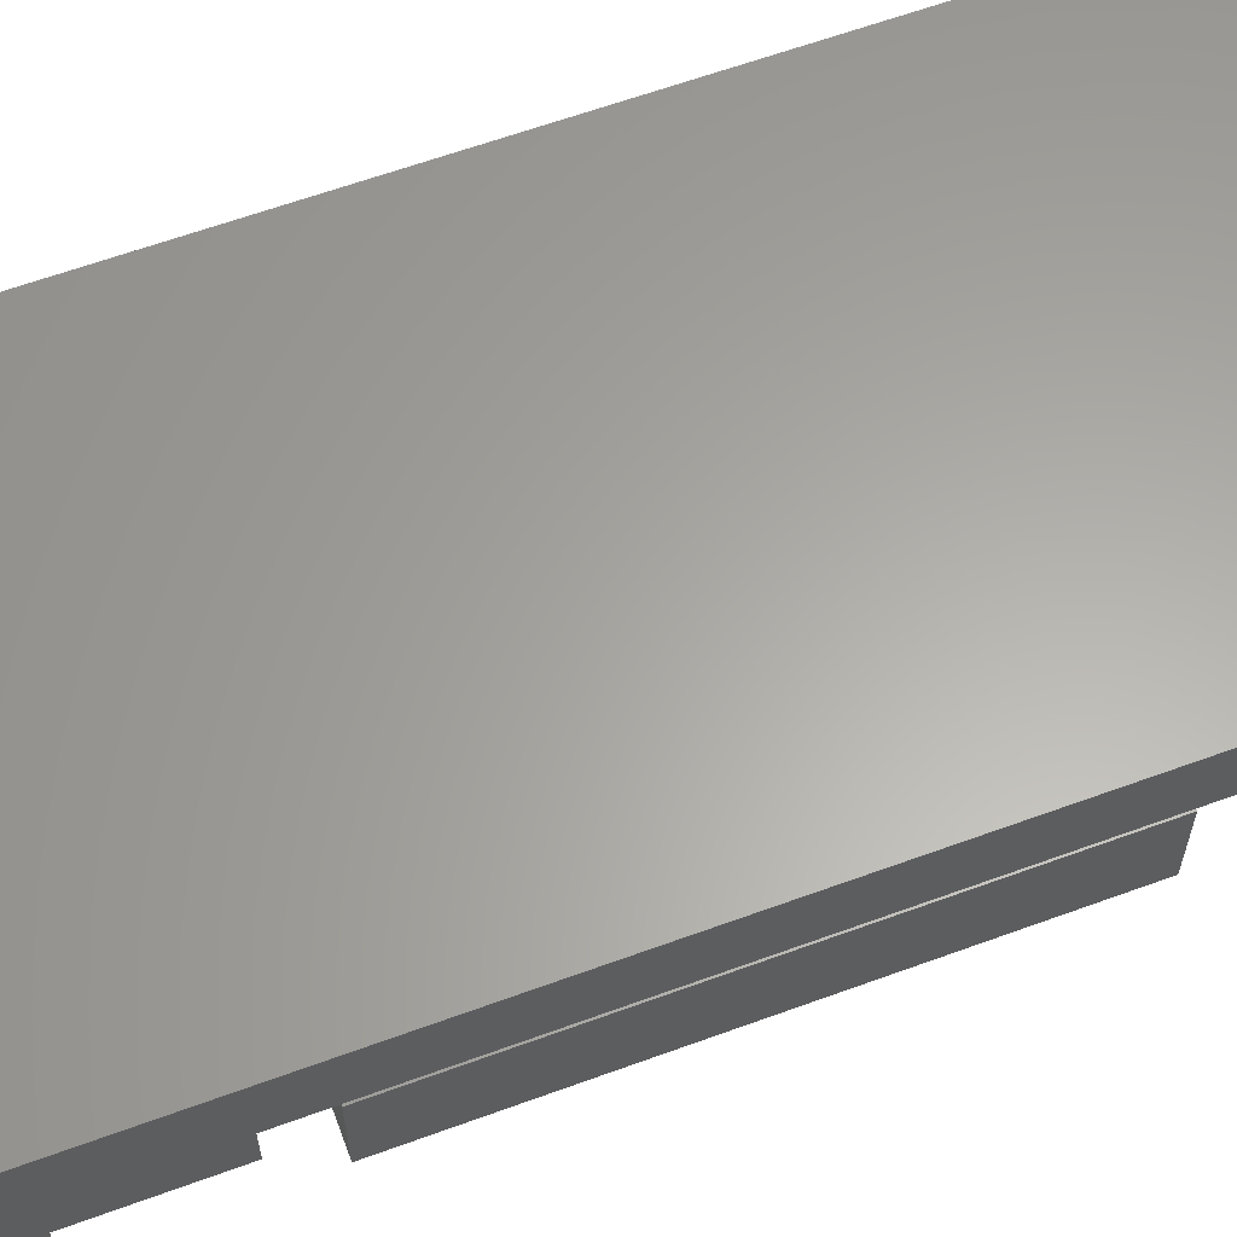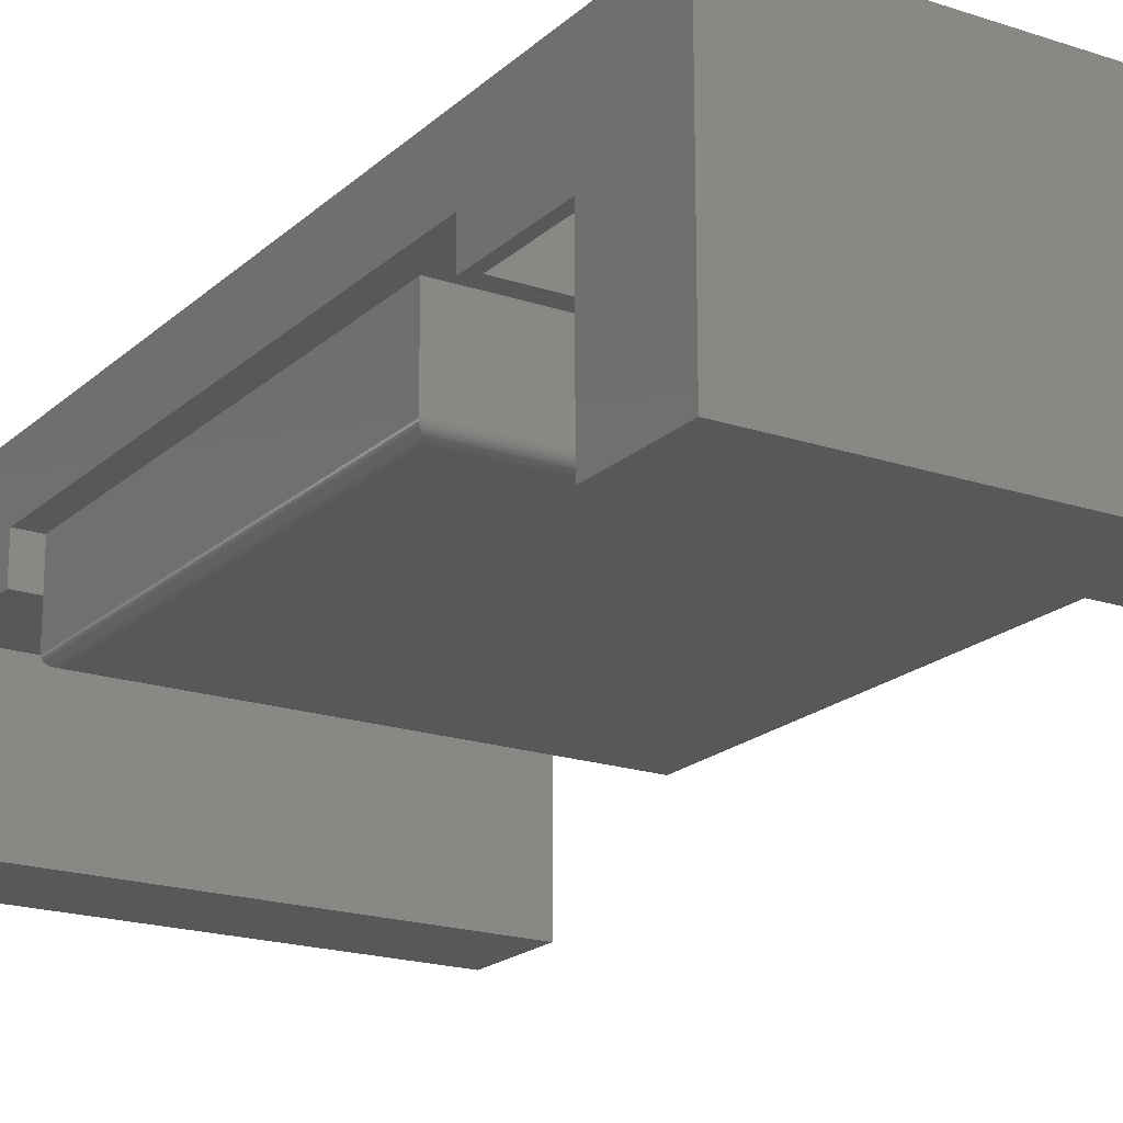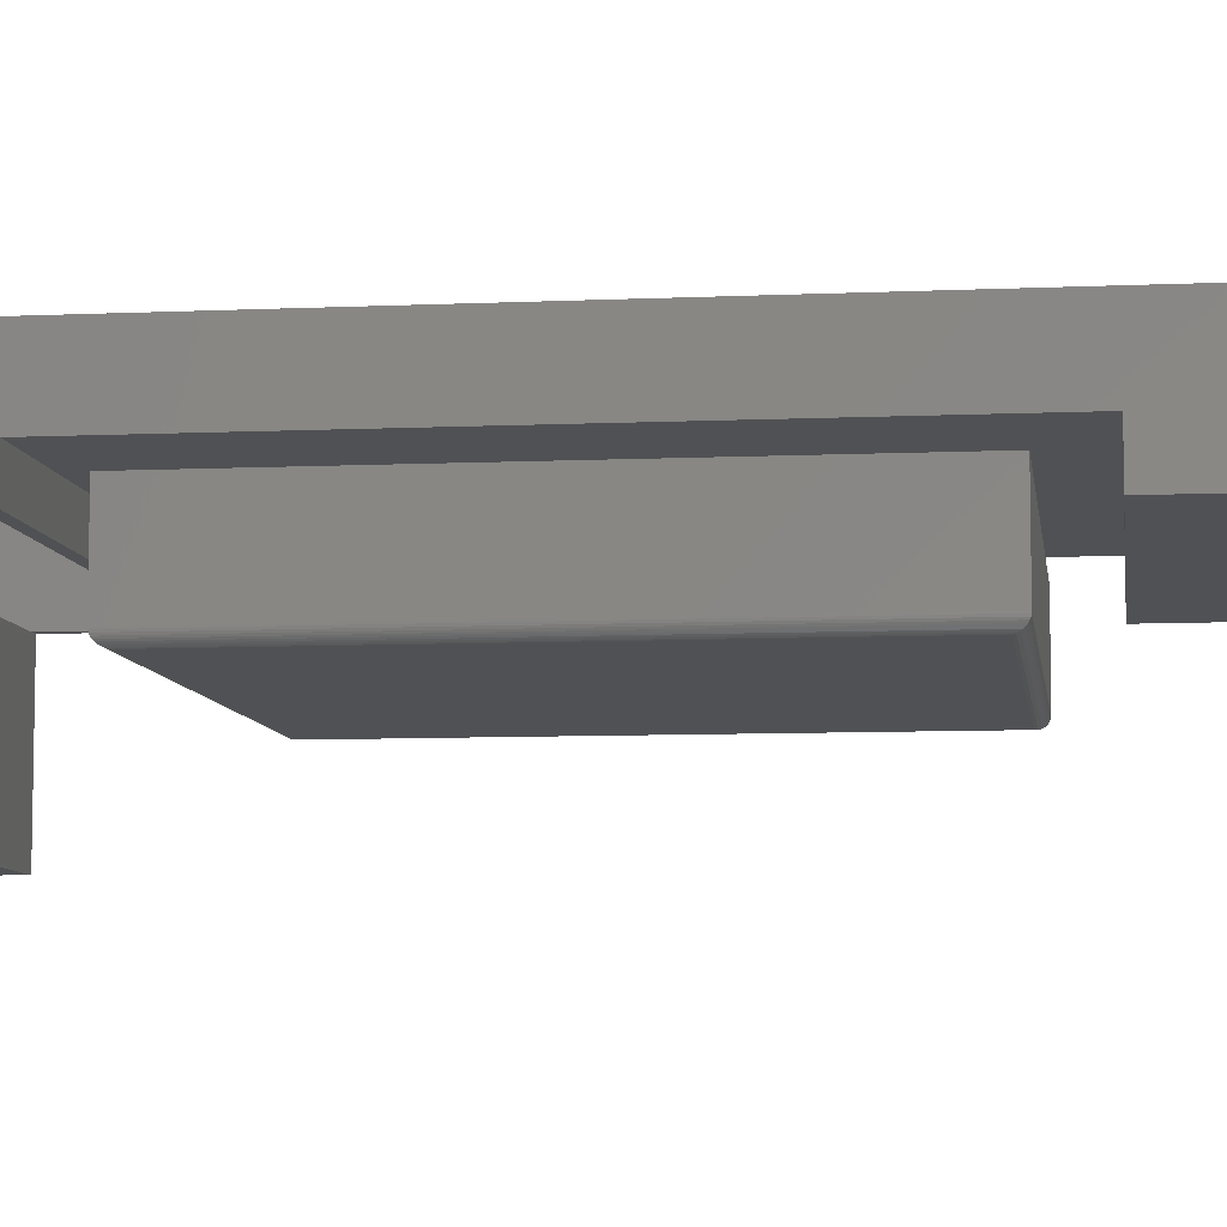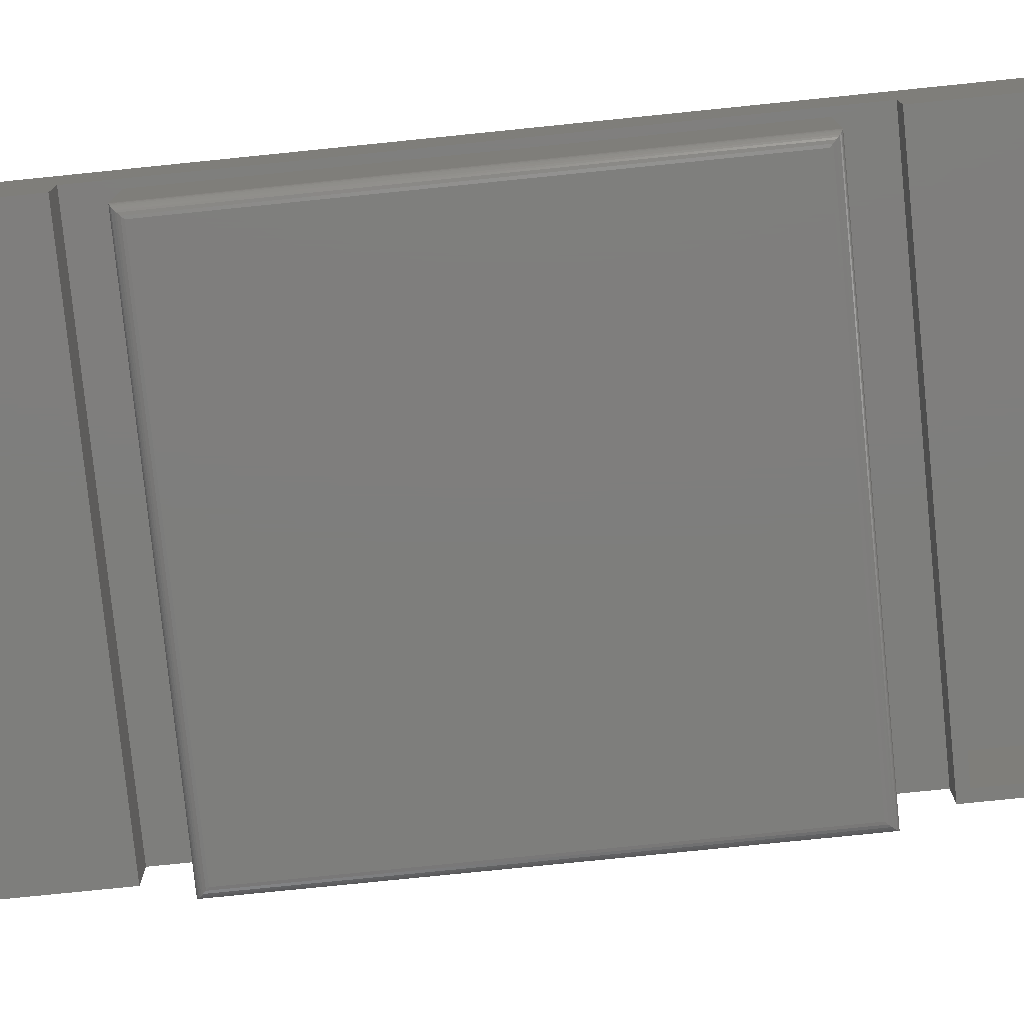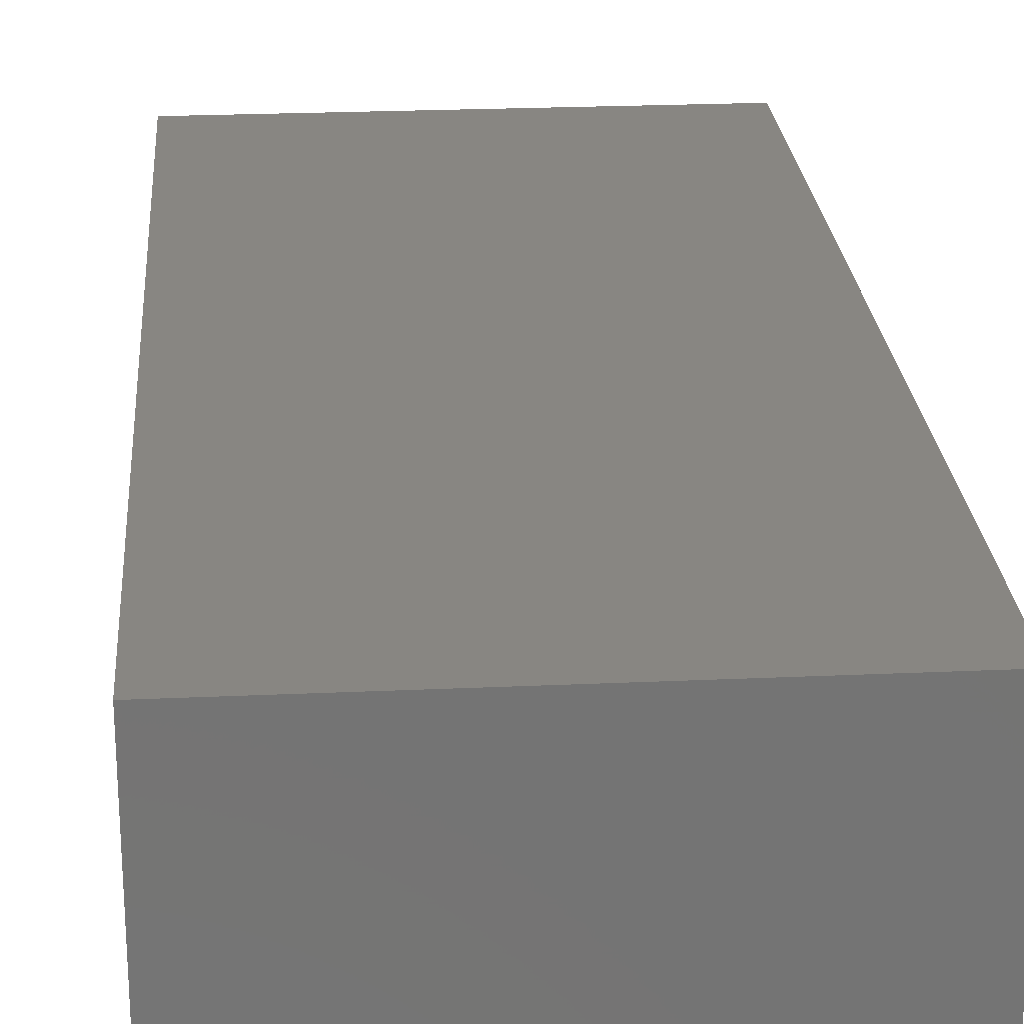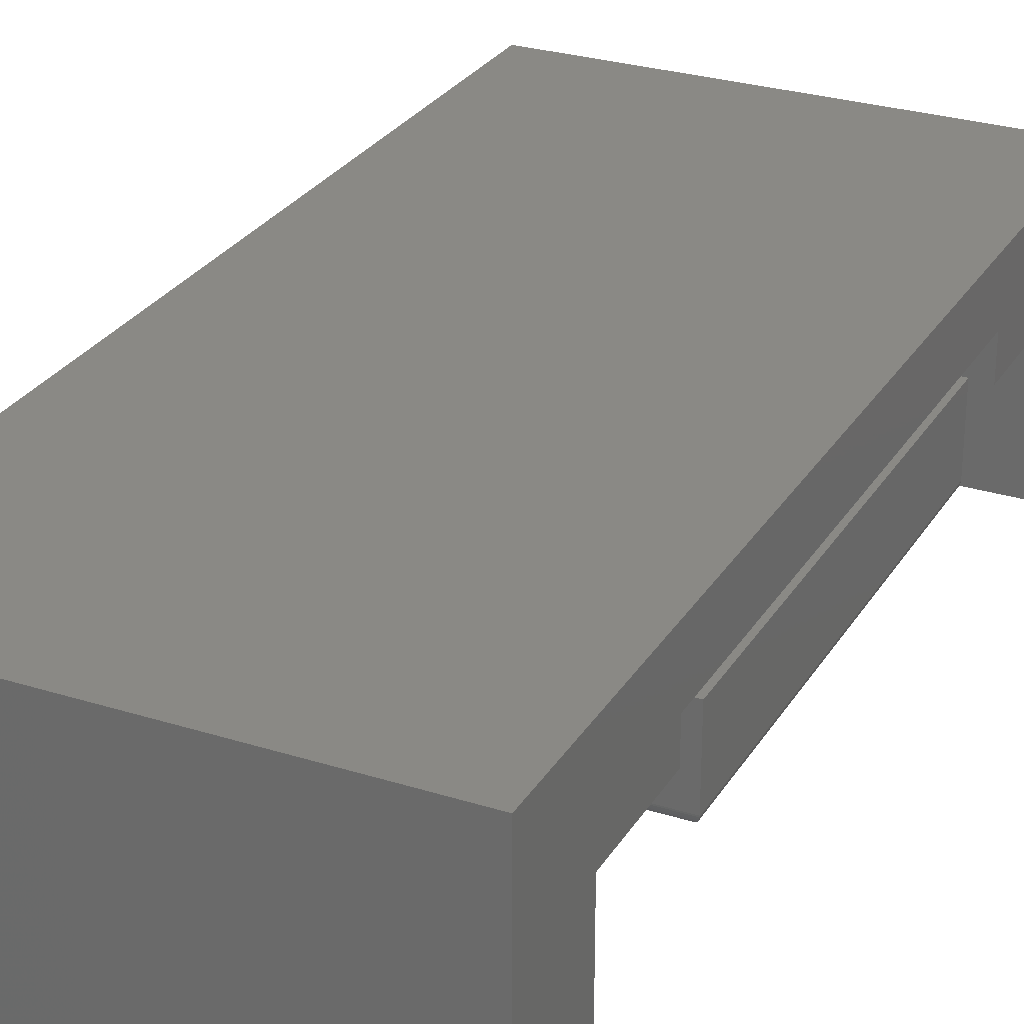
<metadata>
{"format":"stl","ext":"stl","renderer":"f3d","projection":"perspective","resolution":1024,"background":"white","views":[{"elev":62.2,"azim":69.6,"up":"+Z"},{"elev":-19.4,"azim":-32.0,"up":"+Z"},{"elev":-7.7,"azim":97.4,"up":"+Z"},{"elev":-77.9,"azim":-84.2,"up":"+Z"},{"elev":23.9,"azim":175.7,"up":"+Z"},{"elev":28.0,"azim":25.6,"up":"+Z"}]}
</metadata>
<code>
# stl→obj: 94 verts, 180 faces
v 0.7109 -0.3573 -0.04975
v 0.7109 0.3573 -0.04975
v 0.7109 -0.3573 0.07031
v 0.7109 0.3573 0.07031
v 1.1e-17 -0.3573 -0.04975
v -9.541e-18 -0.3573 0.07031
v -2.876e-18 0.3573 -0.04975
v -9.541e-18 0.3573 0.07031
v 0.6953 -0.3417 -0.06538
v 0.01562 -0.3417 -0.06538
v 0.6953 0.3417 -0.06538
v 0.01562 0.3417 -0.06538
v 0.01195 -0.3454 -0.06494
v 0.01195 0.3454 -0.06494
v 0.001535 -0.3558 -0.05651
v 0.002811 0.3545 -0.05869
v 0.002811 -0.3545 -0.05869
v 0.004419 0.3529 -0.06064
v 0.004419 -0.3529 -0.06064
v 0.006313 0.351 -0.0623
v 0.006313 -0.351 -0.0623
v 0.008436 0.3489 -0.06363
v 0.008436 -0.3489 -0.06363
v 0.0001198 -0.3572 -0.05168
v 0.0001198 0.3572 -0.05168
v 0.0006303 -0.3567 -0.05415
v 0.0006303 0.3567 -0.05415
v 0.001535 0.3558 -0.05651
v 0.699 0.3454 -0.06494
v 0.7081 0.3545 -0.05869
v 0.7065 0.3529 -0.06064
v 0.7046 0.351 -0.0623
v 0.7025 0.3489 -0.06363
v 0.7108 0.3572 -0.05168
v 0.7103 0.3567 -0.05415
v 0.7094 0.3558 -0.05651
v 0.699 -0.3454 -0.06494
v 0.7025 -0.3489 -0.06363
v 0.7046 -0.351 -0.0623
v 0.7065 -0.3529 -0.06064
v 0.7081 -0.3545 -0.05869
v 0.7108 -0.3572 -0.05168
v 0.7103 -0.3567 -0.05415
v 0.7094 -0.3558 -0.05651
v 0.7031 -0.6157 0.04137
v 0.7031 -0.6001 0.04137
v 0.007812 -0.6157 0.04137
v 0.007812 -0.6001 0.04137
v -0.007812 -0.6001 0.04137
v 0.007812 -0.442 0.04137
v -0.007812 -0.4264 0.04137
v 0.7031 -0.442 0.04137
v 0.7188 -0.4264 0.04137
v 0.7188 -0.6001 0.04137
v -0.007812 -0.6001 -0.1875
v 0.7188 -0.6001 -0.1875
v 0.007812 -0.442 0.1123
v 0.7031 -0.442 0.1123
v 0.007812 0.442 0.1123
v 0.007812 0.442 0.04918
v 0.007812 0.6157 0.04918
v 0.007812 0.7422 0.1757
v 0.007812 -0.7422 0.1757
v 0.007812 0.6157 -0.1719
v 0.007812 0.7422 -0.1719
v 0.007812 -0.7422 -0.1719
v 0.007812 -0.6157 -0.1719
v 0.7031 0.442 0.1123
v 0.7031 -0.7422 0.1757
v 0.7031 0.7422 0.1757
v 0.7031 0.6157 0.04918
v 0.7031 0.442 0.04918
v 0.7031 0.6157 -0.1719
v 0.7031 0.7422 -0.1719
v 0.7031 -0.7422 -0.1719
v 0.7031 -0.6157 -0.1719
v 0.7188 0.6001 -0.1875
v -0.007812 0.6001 -0.1875
v 0.7188 0.7578 -0.1875
v -0.007812 0.7578 -0.1875
v 0.7188 -0.7578 -0.1875
v -0.007812 -0.7578 -0.1875
v -0.007812 -0.4264 0.09671
v 0.7188 -0.4264 0.09671
v 0.7188 0.4264 0.09671
v -0.007812 0.4264 0.09671
v -0.007812 0.4264 0.03355
v 0.7188 0.4264 0.03355
v -0.007812 0.6001 0.03355
v 0.7188 0.6001 0.03355
v -0.007812 0.7578 0.1913
v 0.7188 0.7578 0.1913
v 0.7188 -0.7578 0.1913
v -0.007812 -0.7578 0.1913
f 1 2 3
f 3 2 4
f 5 6 7
f 7 6 8
f 6 5 3
f 3 5 1
f 7 8 2
f 2 8 4
f 9 10 11
f 11 10 12
f 12 13 14
f 12 10 13
f 15 16 17
f 17 16 18
f 17 18 19
f 19 18 20
f 19 20 21
f 21 20 22
f 21 22 23
f 23 22 14
f 23 14 13
f 5 7 24
f 24 7 25
f 24 25 26
f 26 25 27
f 26 27 15
f 15 27 28
f 15 28 16
f 11 14 29
f 11 12 14
f 28 30 16
f 16 30 31
f 16 31 18
f 18 31 32
f 18 32 20
f 20 32 33
f 20 33 22
f 22 33 29
f 22 29 14
f 7 2 25
f 25 2 34
f 25 34 27
f 27 34 35
f 27 35 28
f 28 35 36
f 28 36 30
f 9 29 37
f 9 11 29
f 37 29 33
f 37 33 38
f 38 33 32
f 38 32 39
f 39 32 31
f 39 31 40
f 40 31 30
f 40 30 41
f 41 30 36
f 2 1 34
f 34 1 42
f 34 42 35
f 35 42 43
f 35 43 36
f 36 43 44
f 36 44 41
f 10 37 13
f 10 9 37
f 13 37 38
f 13 38 23
f 23 38 39
f 23 39 21
f 21 39 40
f 21 40 19
f 19 40 41
f 19 41 17
f 17 41 44
f 1 5 42
f 42 5 24
f 42 24 43
f 43 24 26
f 43 26 44
f 44 26 15
f 44 15 17
f 4 8 3
f 3 8 6
f 45 46 47
f 47 46 48
f 48 49 50
f 50 49 51
f 50 51 52
f 52 51 53
f 52 53 46
f 46 53 54
f 49 48 55
f 55 48 56
f 56 48 46
f 56 46 54
f 50 52 57
f 57 52 58
f 59 60 61
f 59 61 62
f 59 62 63
f 59 63 57
f 64 65 61
f 61 65 62
f 50 57 48
f 48 57 63
f 48 63 47
f 63 66 47
f 47 66 67
f 68 58 69
f 68 69 70
f 68 70 71
f 68 71 72
f 73 71 74
f 74 71 70
f 45 69 46
f 46 69 58
f 46 58 52
f 69 45 75
f 75 45 76
f 77 78 79
f 79 78 80
f 81 82 56
f 56 82 55
f 51 83 53
f 53 83 84
f 84 83 85
f 85 83 86
f 86 87 85
f 85 87 88
f 87 89 88
f 88 89 90
f 89 78 90
f 90 78 77
f 80 91 79
f 79 91 92
f 92 91 93
f 93 91 94
f 94 82 93
f 93 82 81
f 86 83 94
f 86 94 91
f 86 91 89
f 86 89 87
f 78 89 80
f 80 89 91
f 51 49 83
f 83 49 94
f 49 55 94
f 94 55 82
f 85 88 90
f 85 90 92
f 85 92 93
f 85 93 84
f 77 79 90
f 90 79 92
f 53 84 54
f 54 84 93
f 54 93 56
f 56 93 81
f 73 74 64
f 64 74 65
f 75 76 66
f 66 76 67
f 67 76 47
f 47 76 45
f 58 68 57
f 57 68 59
f 59 68 60
f 60 68 72
f 60 72 61
f 61 72 71
f 61 71 64
f 64 71 73
f 65 74 62
f 62 74 70
f 70 69 62
f 62 69 63
f 63 69 66
f 66 69 75

</code>
